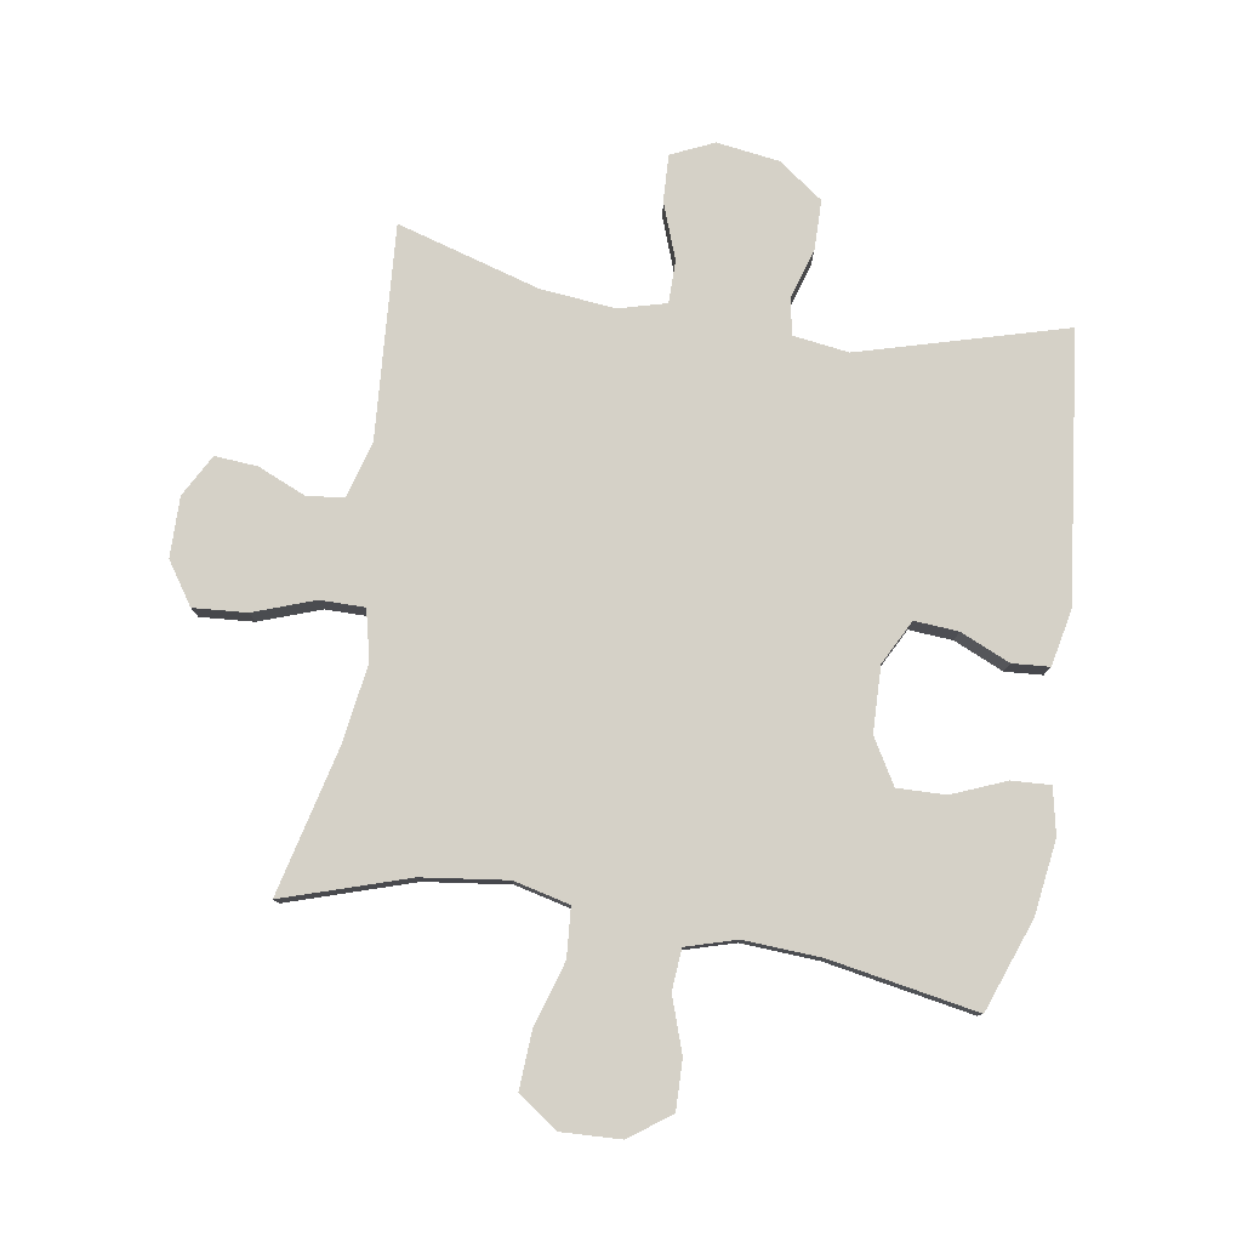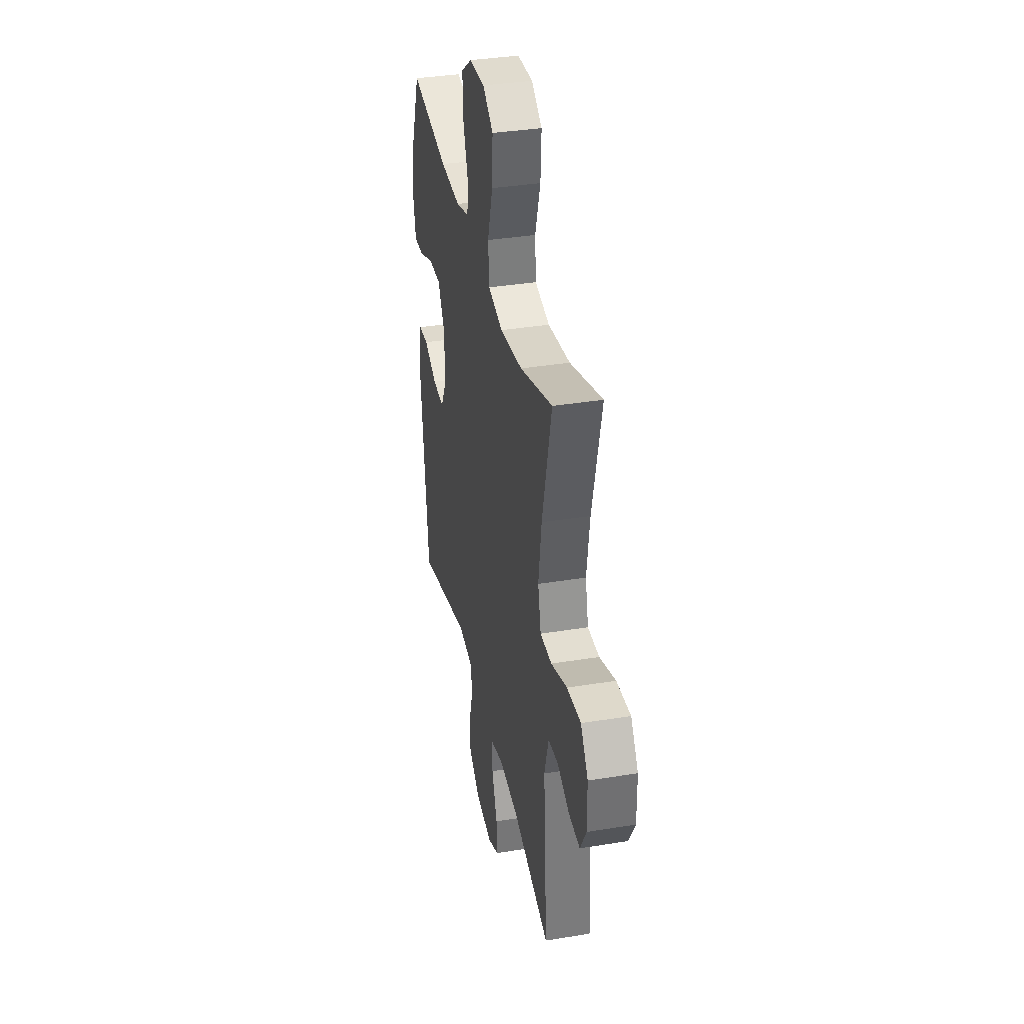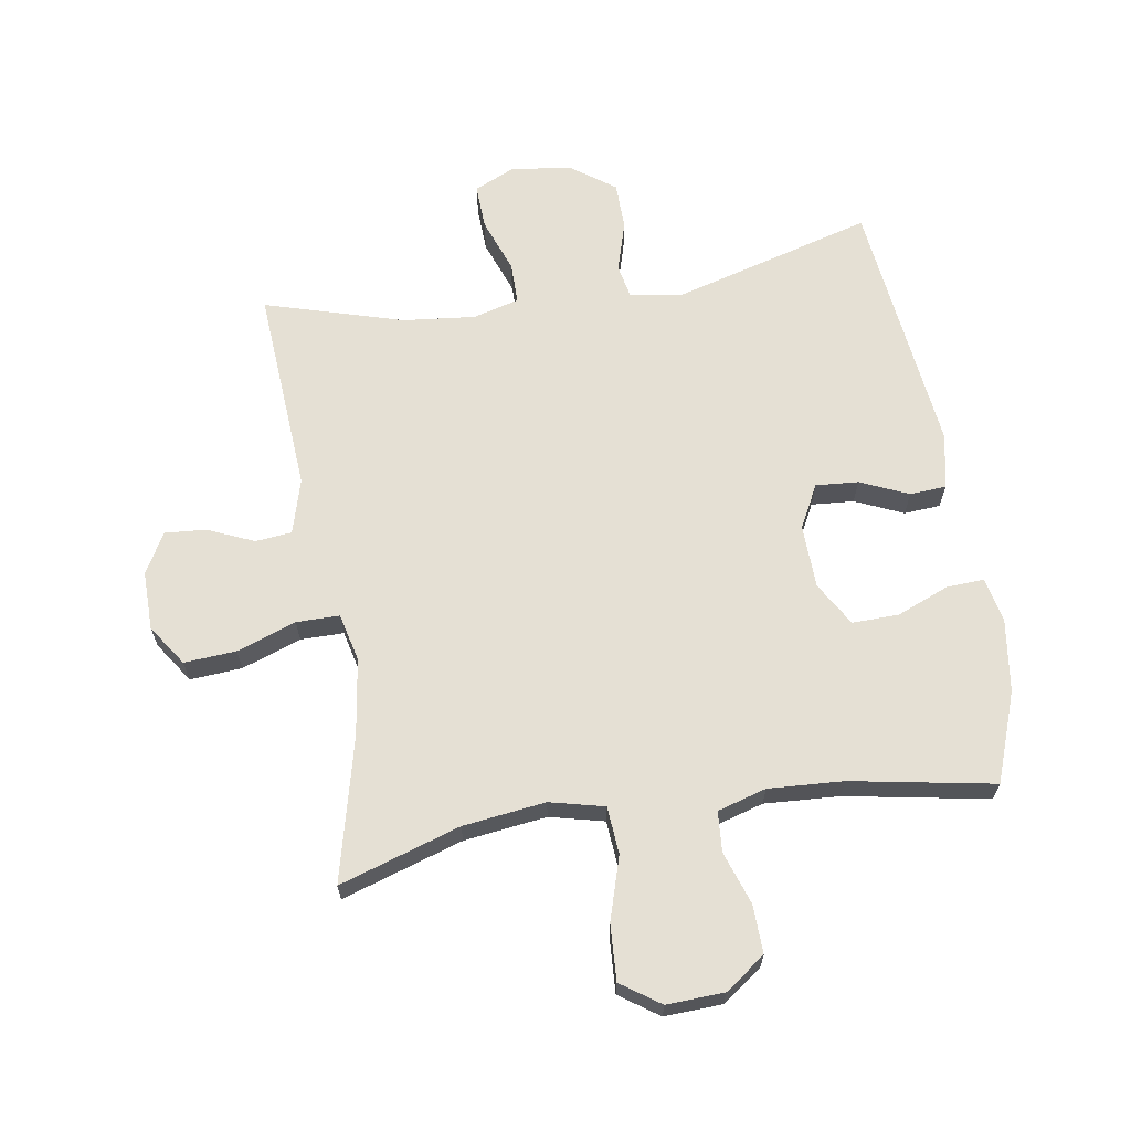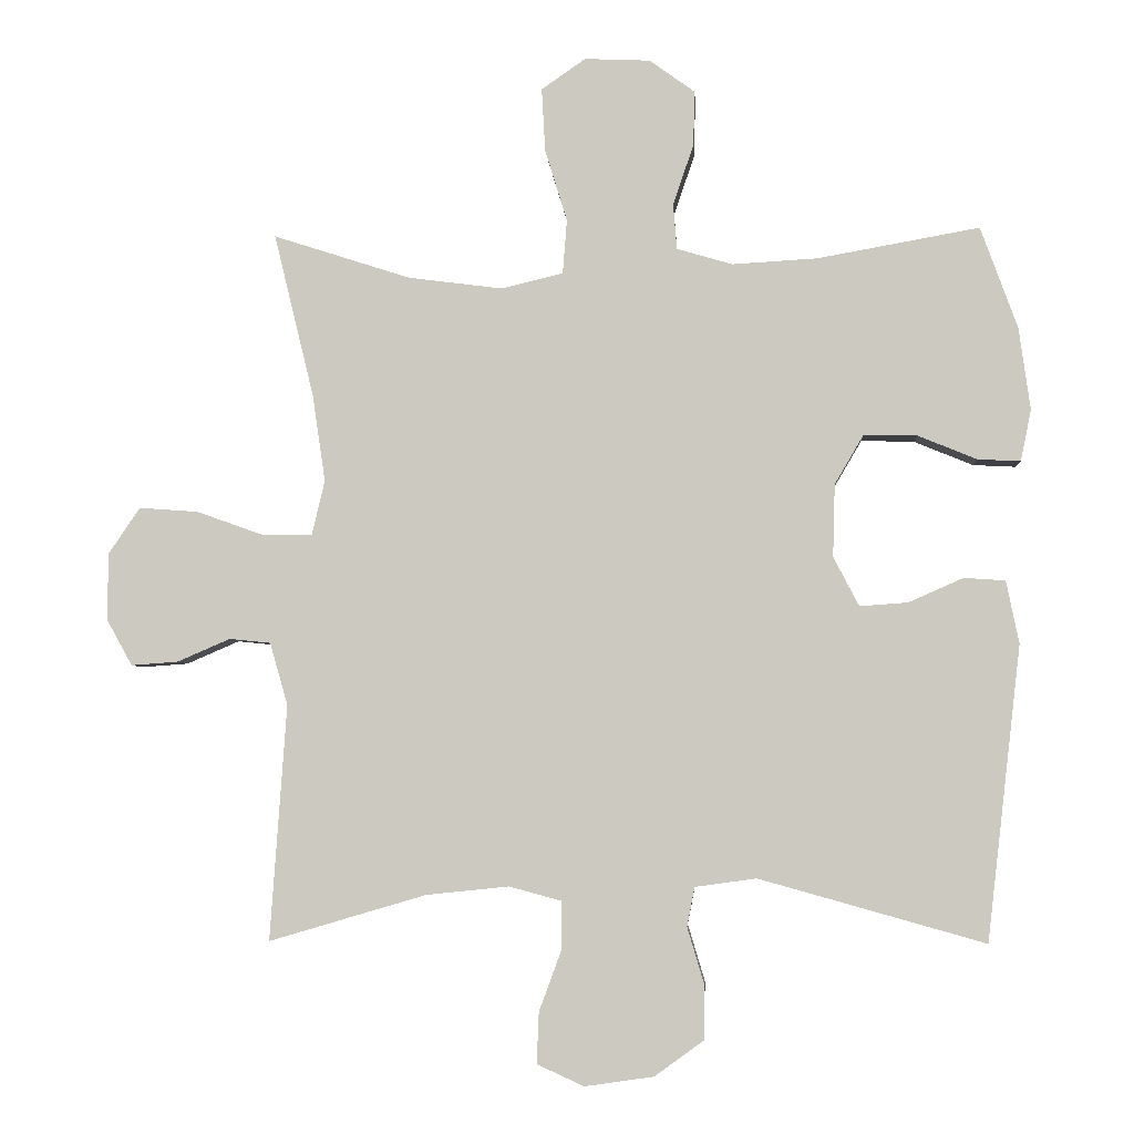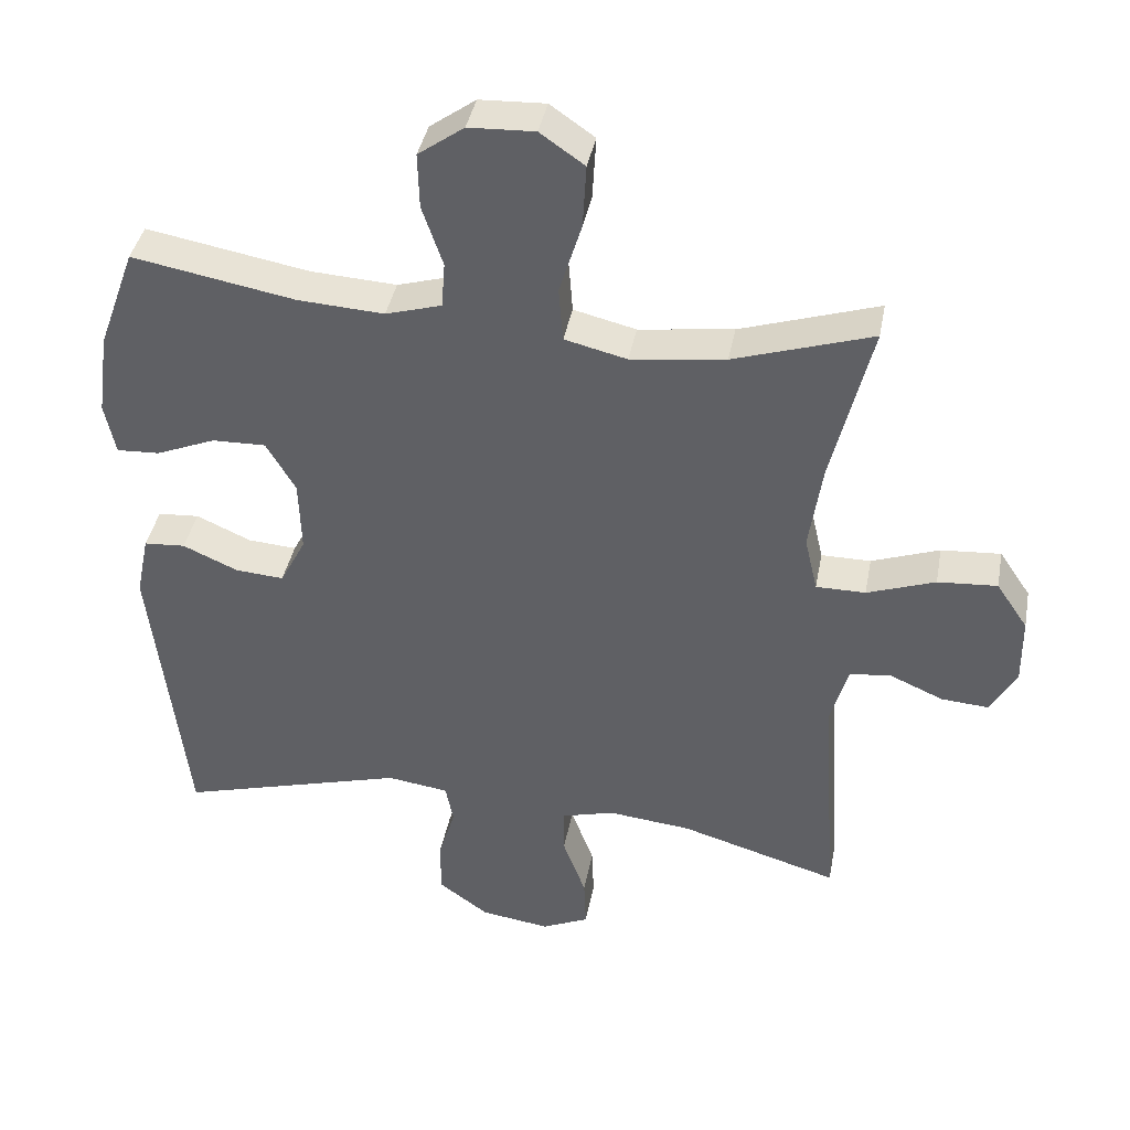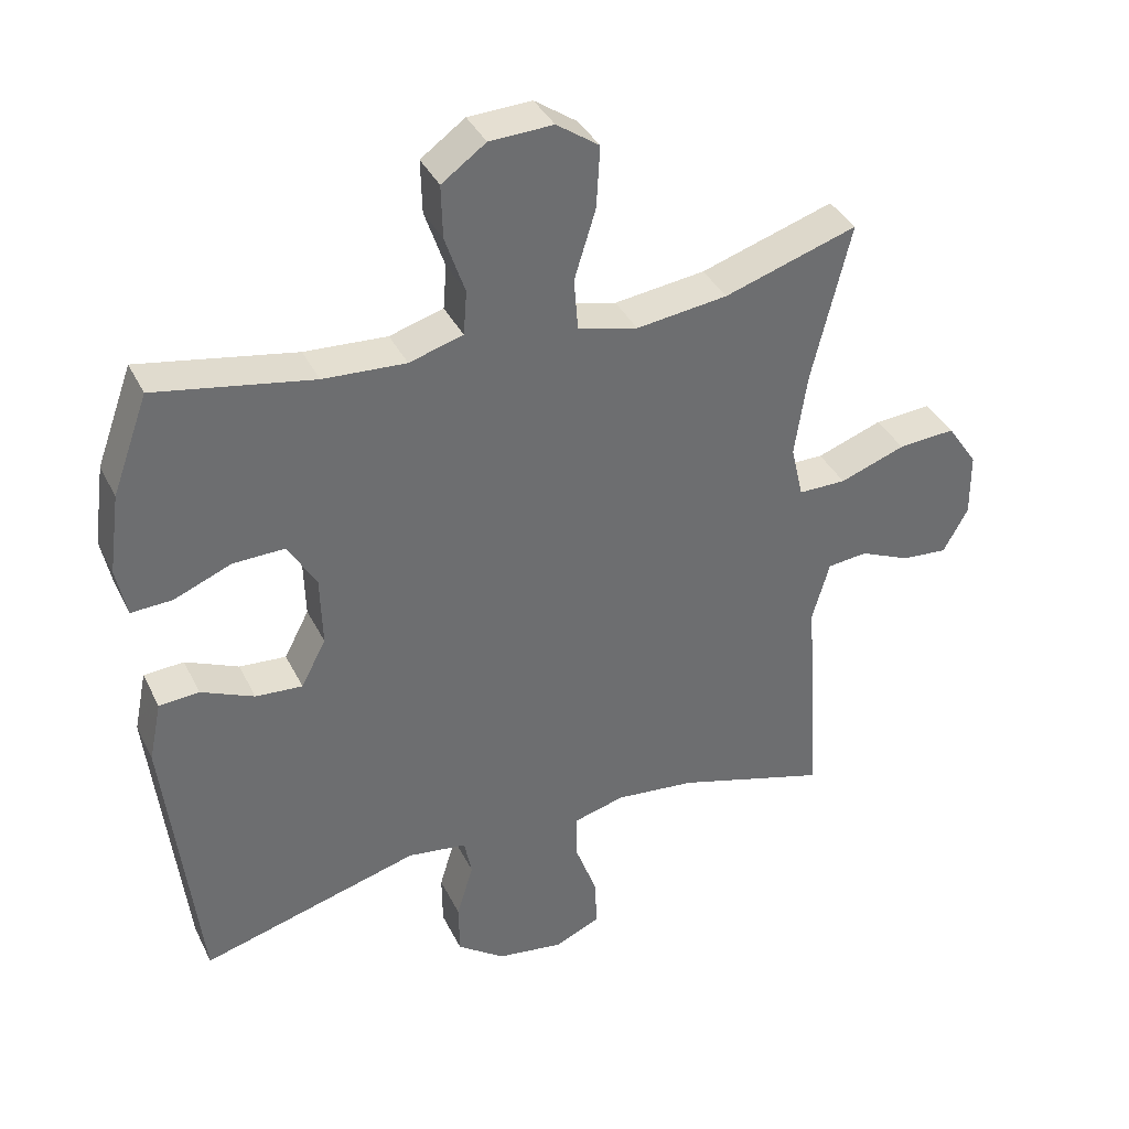
<metadata>
{"format":"obj","ext":"obj","renderer":"f3d","projection":"perspective","resolution":1024,"background":"white","views":[{"elev":79.2,"azim":9.1,"up":"+Y"},{"elev":36.0,"azim":-102.1,"up":"+Z"},{"elev":65.6,"azim":-9.1,"up":"+Y"},{"elev":-4.4,"azim":3.5,"up":"+Z"},{"elev":39.8,"azim":-169.4,"up":"+Z"},{"elev":37.5,"azim":156.1,"up":"+Z"}]}
</metadata>
<code>
v -0.5 0.07 0.5
v -0.307 0.07 0.438
v -0.175 0.07 0.421
v -0.088 0.07 0.442
v -0.082 0.07 0.518
v -0.113 0.07 0.619
v -0.118 0.07 0.708
v -0.056 0.07 0.751
v 0.036 0.07 0.747
v 0.1 0.07 0.701
v 0.098 0.07 0.624
v 0.069 0.07 0.539
v 0.074 0.07 0.475
v 0.152 0.07 0.452
v 0.272 0.07 0.459
v 0.5 0.07 0.5
v 0.552 0.07 0.357
v 0.568 0.07 0.241
v 0.553 0.07 0.169
v 0.493 0.07 0.172
v 0.41 0.07 0.206
v 0.335 0.07 0.208
v 0.294 0.07 0.138
v 0.291 0.07 0.036
v 0.327 0.07 -0.033
v 0.395 0.07 -0.028
v 0.472 0.07 0.006
v 0.53 0.07 0.002
v 0.548 0.07 -0.086
v 0.5 0.07 -0.5
v 0.182 0.07 -0.411
v 0.096 0.07 -0.423
v 0.085 0.07 -0.478
v 0.109 0.07 -0.558
v 0.108 0.07 -0.634
v 0.039 0.07 -0.684
v -0.058 0.07 -0.698
v -0.124 0.07 -0.668
v -0.121 0.07 -0.596
v -0.089 0.07 -0.509
v -0.089 0.07 -0.443
v -0.163 0.07 -0.423
v -0.279 0.07 -0.435
v -0.5 0.07 -0.5
v -0.477 0.07 -0.17
v -0.502 0.07 -0.082
v -0.56 0.07 -0.076
v -0.634 0.07 -0.108
v -0.7 0.07 -0.113
v -0.736 0.07 -0.048
v -0.735 0.07 0.046
v -0.691 0.07 0.111
v -0.608 0.07 0.105
v -0.513 0.07 0.071
v -0.444 0.07 0.071
v -0.426 0.07 0.148
v -0.444 0.07 0.27
v -0.5 0 0.5
v -0.307 0 0.438
v -0.175 0 0.421
v -0.088 0 0.442
v -0.082 0 0.518
v -0.113 0 0.619
v -0.118 0 0.708
v -0.056 0 0.751
v 0.036 0 0.747
v 0.1 0 0.701
v 0.098 0 0.624
v 0.069 0 0.539
v 0.074 0 0.475
v 0.152 0 0.452
v 0.272 0 0.459
v 0.5 0 0.5
v 0.552 0 0.357
v 0.568 0 0.241
v 0.553 0 0.169
v 0.493 0 0.172
v 0.41 0 0.206
v 0.335 0 0.208
v 0.294 0 0.138
v 0.291 0 0.036
v 0.327 0 -0.033
v 0.395 0 -0.028
v 0.472 0 0.006
v 0.53 0 0.002
v 0.548 0 -0.086
v 0.5 0 -0.5
v 0.182 0 -0.411
v 0.096 0 -0.423
v 0.085 0 -0.478
v 0.109 0 -0.558
v 0.108 0 -0.634
v 0.039 0 -0.684
v -0.058 0 -0.698
v -0.124 0 -0.668
v -0.121 0 -0.596
v -0.089 0 -0.509
v -0.089 0 -0.443
v -0.163 0 -0.423
v -0.279 0 -0.435
v -0.5 0 -0.5
v -0.477 0 -0.17
v -0.502 0 -0.082
v -0.56 0 -0.076
v -0.634 0 -0.108
v -0.7 0 -0.113
v -0.736 0 -0.048
v -0.735 0 0.046
v -0.691 0 0.111
v -0.608 0 0.105
v -0.513 0 0.071
v -0.444 0 0.071
v -0.426 0 0.148
v -0.444 0 0.27
f 52 53 54
f 51 52 54
f 50 51 54
f 49 50 54
f 48 49 54
f 47 48 54
f 46 47 54 55
f 45 46 55
f 45 55 56
f 44 45 56
f 43 44 56
f 38 39 40
f 37 38 40
f 36 37 40
f 35 36 40
f 34 35 40
f 33 34 40
f 32 33 40 41
f 31 32 41 42
f 29 30 31
f 28 29 31
f 27 28 31
f 26 27 31
f 25 26 31 42
f 19 20 21
f 18 19 21
f 17 18 21
f 16 17 21
f 15 16 21
f 14 15 21 22
f 13 14 22 23
f 10 11 12
f 9 10 12
f 8 9 12
f 7 8 12
f 6 7 12
f 5 6 12
f 4 5 12 13
f 13 23 24
f 4 13 24
f 3 4 24
f 57 1 2
f 43 56 57
f 42 43 57
f 25 42 57
f 24 25 57
f 3 24 57
f 2 3 57
f 111 110 109
f 111 109 108
f 111 108 107
f 111 107 106
f 111 106 105
f 111 105 104
f 112 111 104 103
f 112 103 102
f 113 112 102
f 113 102 101
f 113 101 100
f 97 96 95
f 97 95 94
f 97 94 93
f 97 93 92
f 97 92 91
f 97 91 90
f 98 97 90 89
f 99 98 89 88
f 88 87 86
f 88 86 85
f 88 85 84
f 88 84 83
f 99 88 83 82
f 78 77 76
f 78 76 75
f 78 75 74
f 78 74 73
f 78 73 72
f 79 78 72 71
f 80 79 71 70
f 69 68 67
f 69 67 66
f 69 66 65
f 69 65 64
f 69 64 63
f 69 63 62
f 70 69 62 61
f 81 80 70
f 81 70 61
f 81 61 60
f 59 58 114
f 114 113 100
f 114 100 99
f 114 99 82
f 114 82 81
f 114 81 60
f 114 60 59
f 1 58 59 2
f 2 59 60 3
f 3 60 61 4
f 4 61 62 5
f 5 62 63 6
f 6 63 64 7
f 7 64 65 8
f 8 65 66 9
f 9 66 67 10
f 10 67 68 11
f 11 68 69 12
f 12 69 70 13
f 13 70 71 14
f 14 71 72 15
f 15 72 73 16
f 16 73 74 17
f 17 74 75 18
f 18 75 76 19
f 19 76 77 20
f 20 77 78 21
f 21 78 79 22
f 22 79 80 23
f 23 80 81 24
f 24 81 82 25
f 25 82 83 26
f 26 83 84 27
f 27 84 85 28
f 28 85 86 29
f 29 86 87 30
f 30 87 88 31
f 31 88 89 32
f 32 89 90 33
f 33 90 91 34
f 34 91 92 35
f 35 92 93 36
f 36 93 94 37
f 37 94 95 38
f 38 95 96 39
f 39 96 97 40
f 40 97 98 41
f 41 98 99 42
f 42 99 100 43
f 43 100 101 44
f 44 101 102 45
f 45 102 103 46
f 46 103 104 47
f 47 104 105 48
f 48 105 106 49
f 49 106 107 50
f 50 107 108 51
f 51 108 109 52
f 52 109 110 53
f 53 110 111 54
f 54 111 112 55
f 55 112 113 56
f 56 113 114 57
f 57 114 58 1

</code>
